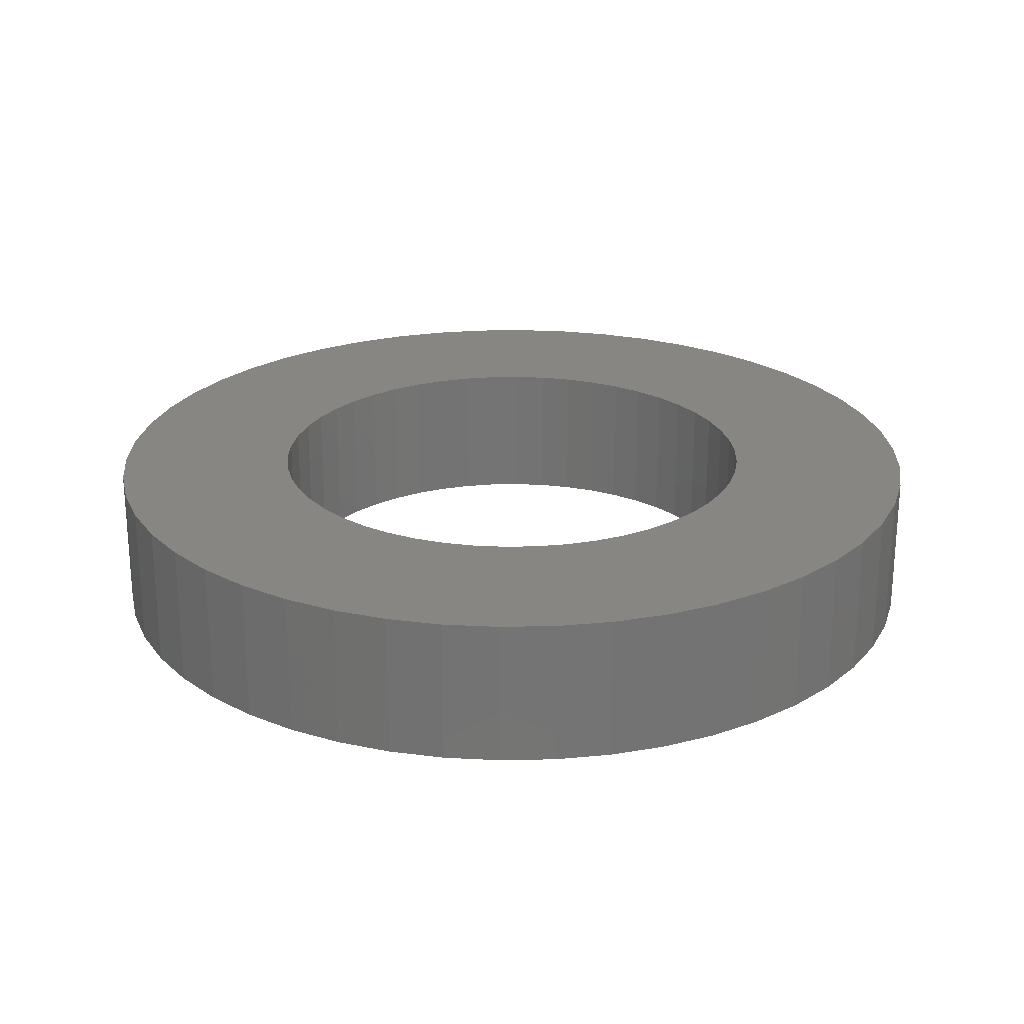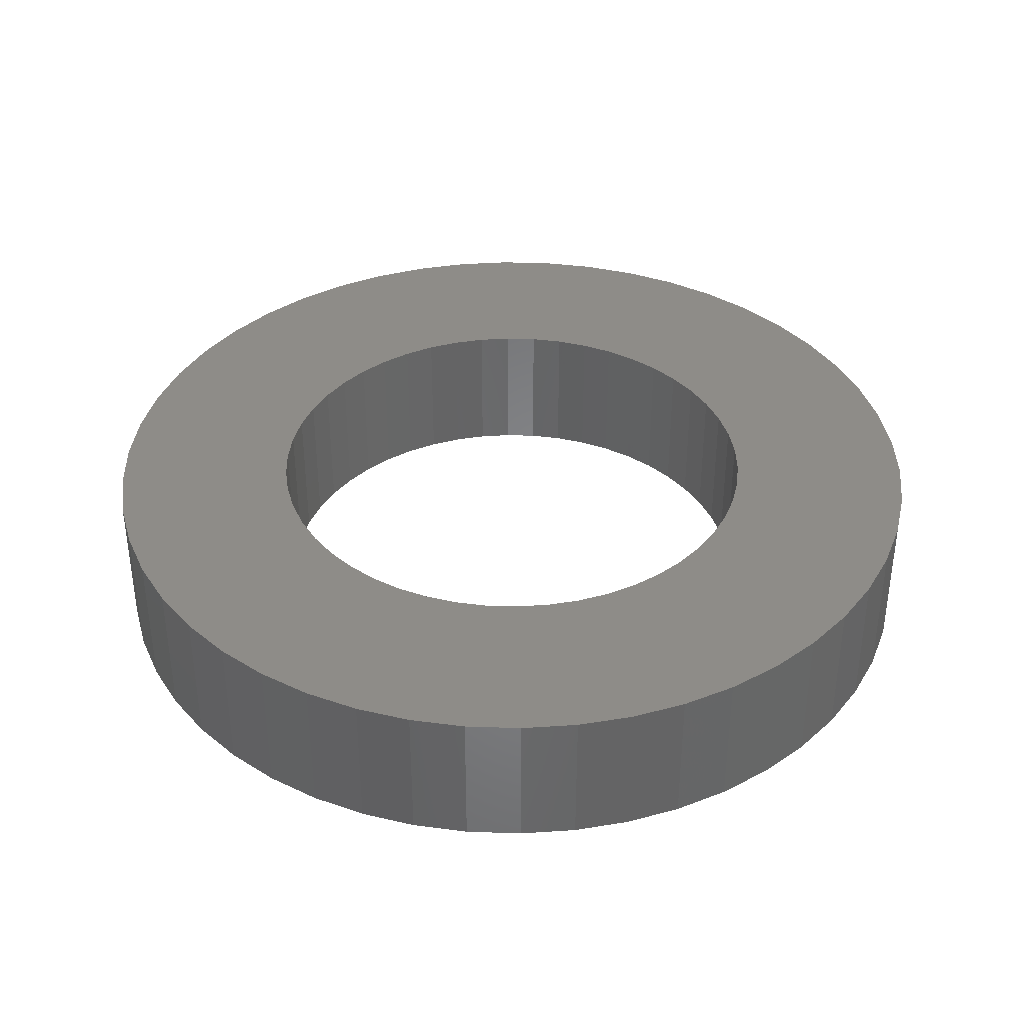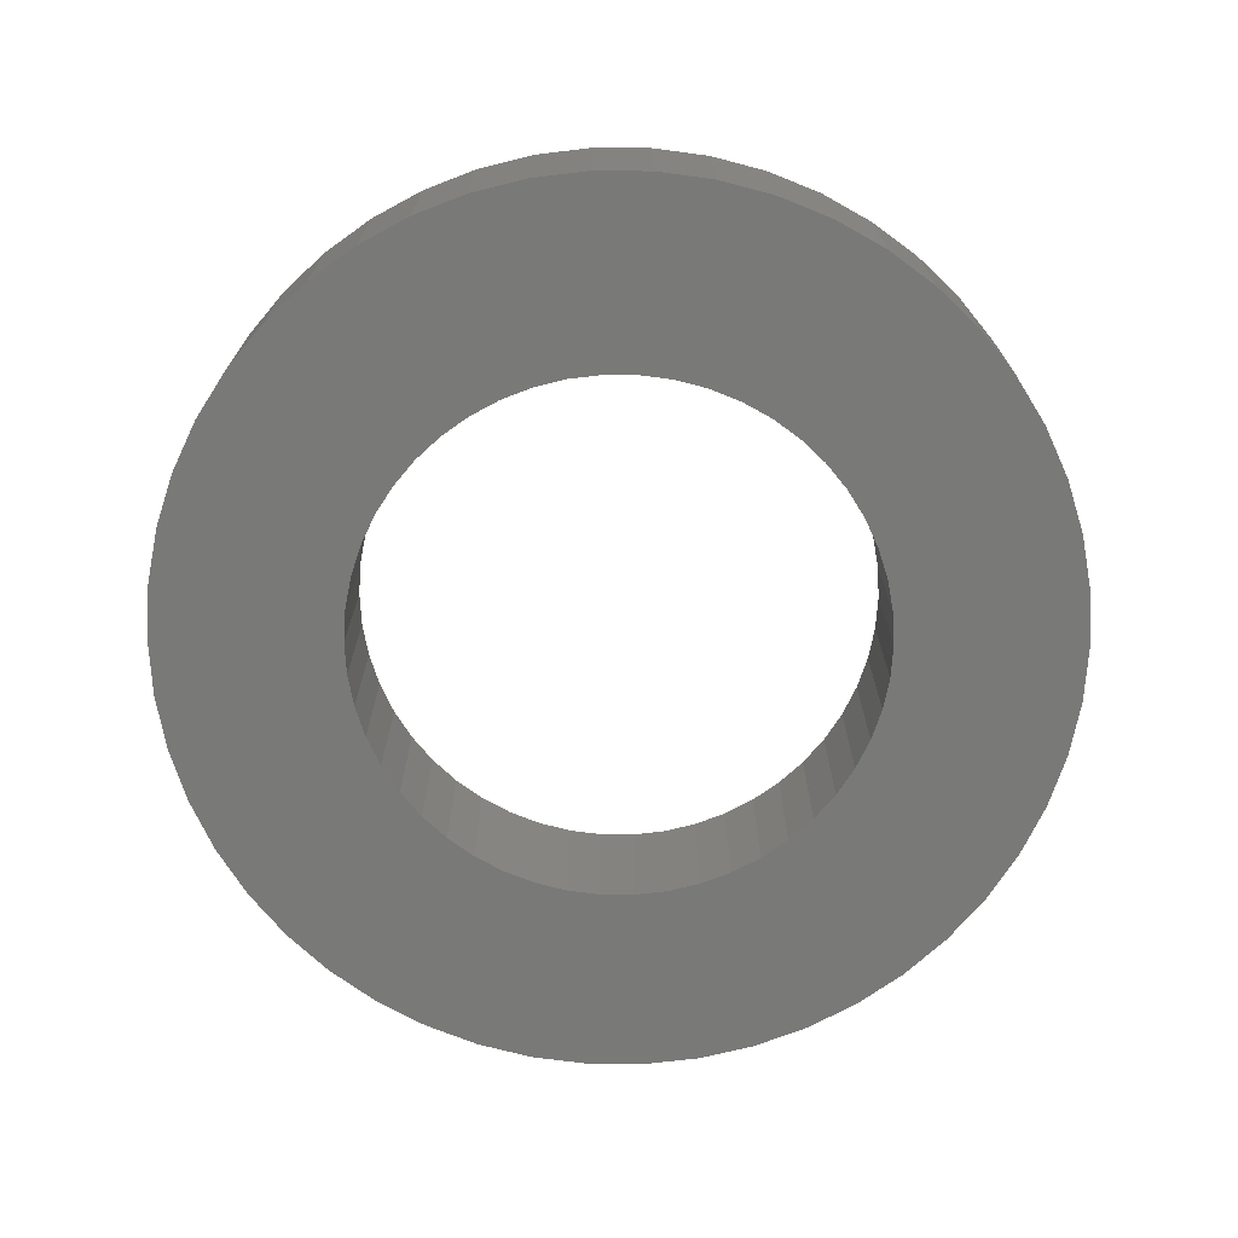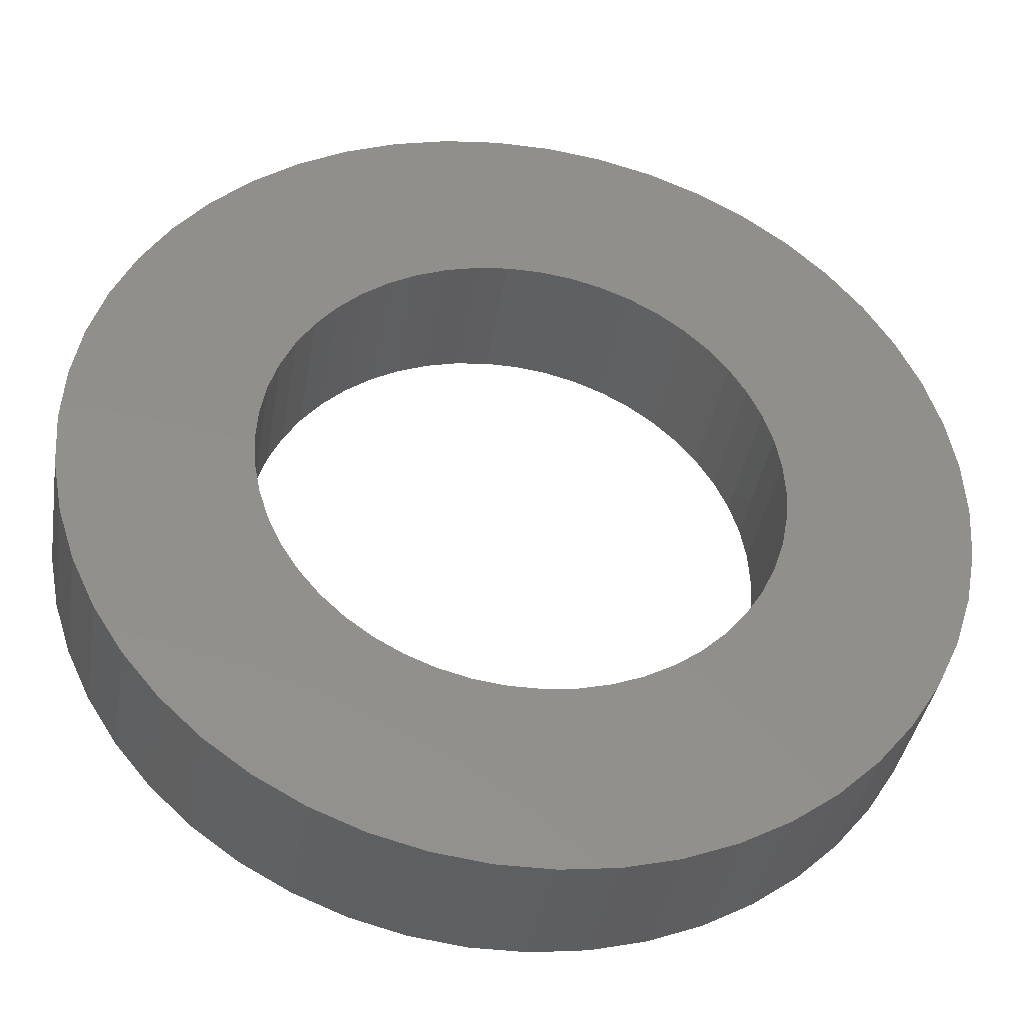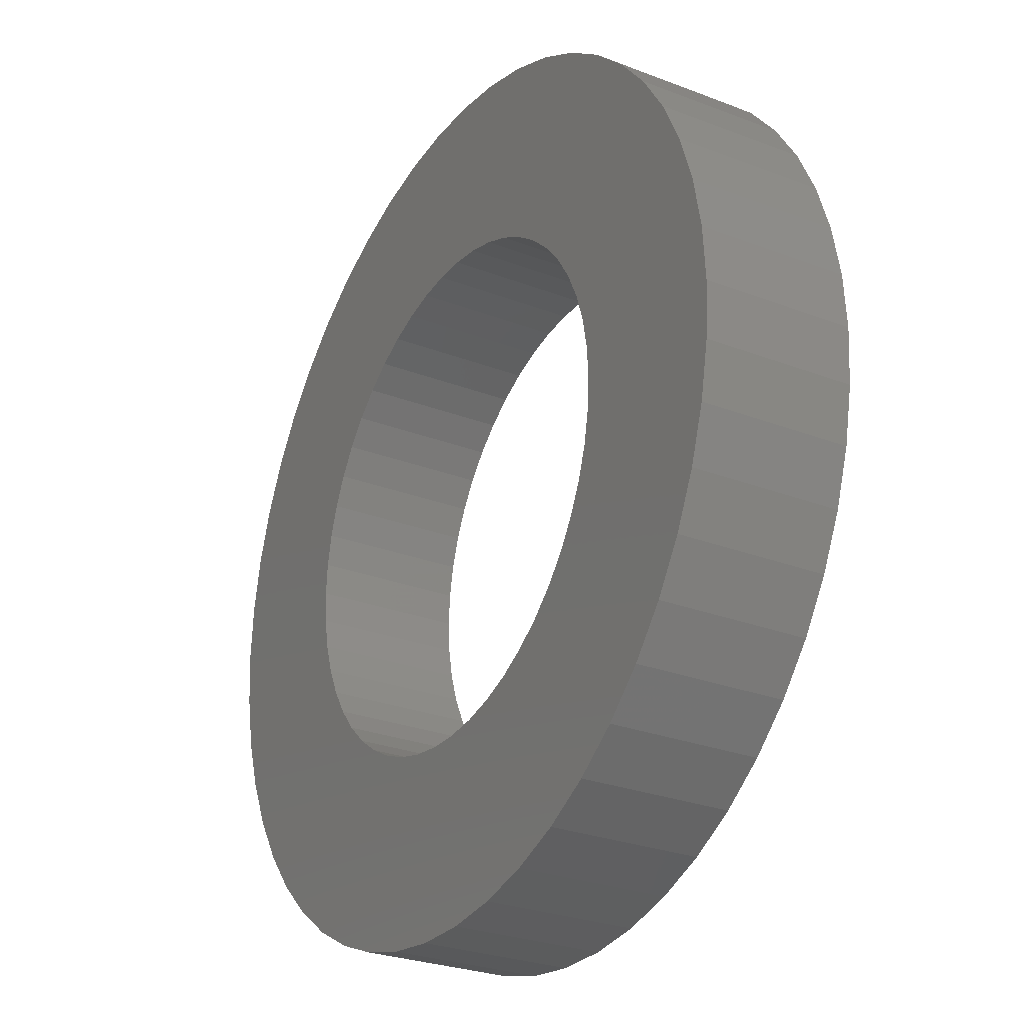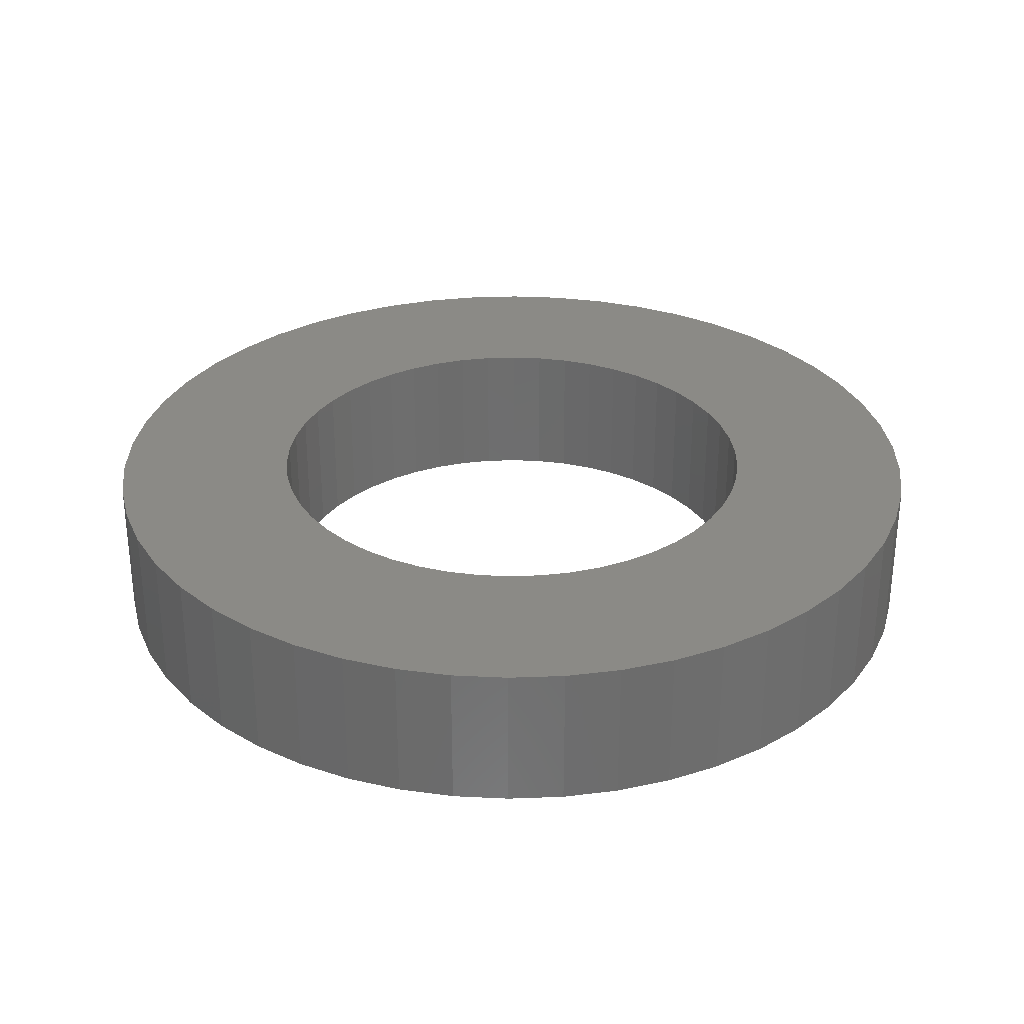
<metadata>
{"format":"stl","ext":"stl","renderer":"f3d","projection":"perspective","resolution":1024,"background":"white","views":[{"elev":23.7,"azim":-117.2,"up":"+Z"},{"elev":37.6,"azim":2.4,"up":"+Z"},{"elev":-71.6,"azim":129.2,"up":"+Z"},{"elev":-38.4,"azim":-9.3,"up":"+Y"},{"elev":-27.5,"azim":-120.6,"up":"+Y"},{"elev":30.4,"azim":18.5,"up":"+Z"}]}
</metadata>
<code>
# stl→obj: 200 verts, 400 faces
v 9 0 1.5
v 8.929 1.128 -1.5
v 8.929 1.128 1.5
v 9 0 -1.5
v -9 0 -1.5
v -8.929 1.128 1.5
v -8.929 1.128 -1.5
v -9 0 1.5
v 0.5651 8.982 -1.5
v -0.5651 8.982 1.5
v 0.5651 8.982 1.5
v -0.5651 8.982 -1.5
v -0.5651 -8.982 -1.5
v 0.5651 -8.982 1.5
v -0.5651 -8.982 1.5
v 0.5651 -8.982 -1.5
v 6.561 6.161 -1.5
v 5.737 6.935 1.5
v 6.561 6.161 1.5
v 5.737 6.935 -1.5
v -5.737 6.935 -1.5
v -6.561 6.161 1.5
v -5.737 6.935 1.5
v -6.561 6.161 -1.5
v -2.781 8.56 -1.5
v -3.832 8.143 1.5
v -2.781 8.56 1.5
v -3.832 8.143 -1.5
v 8.368 3.313 1.5
v 7.887 4.336 -1.5
v 7.887 4.336 1.5
v 8.368 3.313 -1.5
v 8.717 2.238 -1.5
v 8.717 2.238 1.5
v 7.281 5.29 -1.5
v 7.281 5.29 1.5
v 3.832 8.143 -1.5
v 2.781 8.56 1.5
v 3.832 8.143 1.5
v 2.781 8.56 -1.5
v 1.686 8.841 1.5
v 1.686 8.841 -1.5
v 4.822 7.599 -1.5
v 4.822 7.599 1.5
v -8.368 3.313 -1.5
v -7.887 4.336 1.5
v -7.887 4.336 -1.5
v -8.368 3.313 1.5
v -7.281 5.29 1.5
v -7.281 5.29 -1.5
v -8.717 2.238 -1.5
v -8.717 2.238 1.5
v -4.822 7.599 -1.5
v -4.822 7.599 1.5
v -1.686 8.841 -1.5
v -1.686 8.841 1.5
v 1.686 -8.841 1.5
v 1.686 -8.841 -1.5
v 5.25 0 1.5
v 5.209 0.658 1.5
v 8.929 -1.128 1.5
v 5.085 1.306 1.5
v 5.209 -0.658 1.5
v 4.881 1.933 1.5
v 8.717 -2.238 1.5
v 4.601 2.529 1.5
v 5.085 -1.306 1.5
v 4.247 3.086 1.5
v 8.368 -3.313 1.5
v 3.827 3.594 1.5
v 4.881 -1.933 1.5
v 7.887 -4.336 1.5
v 3.346 4.045 1.5
v 2.813 4.433 1.5
v 2.235 4.75 1.5
v 1.622 4.993 1.5
v 0.9838 5.157 1.5
v 0.3296 5.24 1.5
v -0.3296 5.24 1.5
v -0.9838 5.157 1.5
v -1.622 4.993 1.5
v -2.235 4.75 1.5
v -2.813 4.433 1.5
v -3.346 4.045 1.5
v -3.827 3.594 1.5
v -4.247 3.086 1.5
v -4.601 2.529 1.5
v -4.881 1.933 1.5
v 4.601 -2.529 1.5
v 7.281 -5.29 1.5
v 4.247 -3.086 1.5
v 6.561 -6.161 1.5
v 3.827 -3.594 1.5
v 5.737 -6.935 1.5
v 3.346 -4.045 1.5
v 4.822 -7.599 1.5
v 2.813 -4.433 1.5
v 3.832 -8.143 1.5
v 2.235 -4.75 1.5
v 2.781 -8.56 1.5
v 1.622 -4.993 1.5
v 0.9838 -5.157 1.5
v 0.3296 -5.24 1.5
v -0.3296 -5.24 1.5
v -0.9838 -5.157 1.5
v -1.686 -8.841 1.5
v -1.622 -4.993 1.5
v -2.781 -8.56 1.5
v -2.235 -4.75 1.5
v -3.832 -8.143 1.5
v -2.813 -4.433 1.5
v -4.822 -7.599 1.5
v -3.346 -4.045 1.5
v -5.737 -6.935 1.5
v -3.827 -3.594 1.5
v -6.561 -6.161 1.5
v -4.247 -3.086 1.5
v -7.281 -5.29 1.5
v -4.601 -2.529 1.5
v -7.887 -4.336 1.5
v -4.881 -1.933 1.5
v -8.368 -3.313 1.5
v -5.085 -1.306 1.5
v -8.717 -2.238 1.5
v -5.209 -0.658 1.5
v -8.929 -1.128 1.5
v -5.25 0 1.5
v -5.085 1.306 1.5
v -5.209 0.658 1.5
v 7.281 -5.29 -1.5
v 6.561 -6.161 -1.5
v 8.368 -3.313 -1.5
v 7.887 -4.336 -1.5
v 8.929 -1.128 -1.5
v 8.717 -2.238 -1.5
v -7.281 -5.29 -1.5
v -7.887 -4.336 -1.5
v -8.368 -3.313 -1.5
v 5.25 0 -1.5
v 5.209 -0.658 -1.5
v 5.085 -1.306 -1.5
v 5.209 0.658 -1.5
v 4.881 -1.933 -1.5
v 4.601 -2.529 -1.5
v 5.085 1.306 -1.5
v 4.247 -3.086 -1.5
v 3.827 -3.594 -1.5
v 5.737 -6.935 -1.5
v 4.881 1.933 -1.5
v 3.346 -4.045 -1.5
v 4.822 -7.599 -1.5
v 2.813 -4.433 -1.5
v 3.832 -8.143 -1.5
v 2.235 -4.75 -1.5
v 2.781 -8.56 -1.5
v 1.622 -4.993 -1.5
v 0.9838 -5.157 -1.5
v 0.3296 -5.24 -1.5
v -0.3296 -5.24 -1.5
v -0.9838 -5.157 -1.5
v -1.686 -8.841 -1.5
v -1.622 -4.993 -1.5
v -2.781 -8.56 -1.5
v -2.235 -4.75 -1.5
v -3.832 -8.143 -1.5
v -2.813 -4.433 -1.5
v -4.822 -7.599 -1.5
v -3.346 -4.045 -1.5
v -5.737 -6.935 -1.5
v -3.827 -3.594 -1.5
v -6.561 -6.161 -1.5
v -4.247 -3.086 -1.5
v -4.601 -2.529 -1.5
v -4.881 -1.933 -1.5
v 4.601 2.529 -1.5
v 4.247 3.086 -1.5
v 3.827 3.594 -1.5
v 3.346 4.045 -1.5
v 2.813 4.433 -1.5
v 2.235 4.75 -1.5
v 1.622 4.993 -1.5
v 0.9838 5.157 -1.5
v 0.3296 5.24 -1.5
v -0.3296 5.24 -1.5
v -0.9838 5.157 -1.5
v -1.622 4.993 -1.5
v -2.235 4.75 -1.5
v -2.813 4.433 -1.5
v -3.346 4.045 -1.5
v -3.827 3.594 -1.5
v -4.247 3.086 -1.5
v -4.601 2.529 -1.5
v -4.881 1.933 -1.5
v -5.085 1.306 -1.5
v -5.209 0.658 -1.5
v -5.25 0 -1.5
v -5.085 -1.306 -1.5
v -8.717 -2.238 -1.5
v -5.209 -0.658 -1.5
v -8.929 -1.128 -1.5
f 1 2 3
f 2 1 4
f 5 6 7
f 6 5 8
f 9 10 11
f 10 9 12
f 13 14 15
f 14 13 16
f 17 18 19
f 18 17 20
f 21 22 23
f 22 21 24
f 25 26 27
f 26 25 28
f 29 30 31
f 30 29 32
f 3 33 34
f 33 3 2
f 31 35 36
f 35 31 30
f 37 38 39
f 38 37 40
f 40 41 38
f 41 40 42
f 43 39 44
f 39 43 37
f 45 46 47
f 46 45 48
f 47 49 50
f 49 47 46
f 51 48 45
f 48 51 52
f 53 23 54
f 23 53 21
f 55 27 56
f 27 55 25
f 16 57 14
f 57 16 58
f 34 32 29
f 32 34 33
f 36 17 19
f 17 36 35
f 42 11 41
f 11 42 9
f 20 44 18
f 44 20 43
f 50 22 24
f 22 50 49
f 7 52 51
f 52 7 6
f 59 1 3
f 60 3 34
f 1 59 61
f 62 34 29
f 63 61 59
f 64 29 31
f 61 63 65
f 66 31 36
f 67 65 63
f 68 36 19
f 65 67 69
f 70 19 18
f 71 69 67
f 69 71 72
f 3 60 59
f 34 62 60
f 29 64 62
f 73 18 44
f 31 66 64
f 36 68 66
f 74 44 39
f 19 70 68
f 18 73 70
f 44 74 73
f 75 39 38
f 39 75 74
f 76 38 41
f 38 76 75
f 41 77 76
f 11 77 41
f 11 78 77
f 11 79 78
f 10 79 11
f 10 80 79
f 56 80 10
f 80 56 81
f 27 81 56
f 81 27 82
f 26 82 27
f 82 26 83
f 54 83 26
f 83 54 84
f 23 84 54
f 84 23 85
f 22 85 23
f 85 22 86
f 49 86 22
f 86 49 87
f 46 87 49
f 87 46 88
f 89 72 71
f 72 89 90
f 91 90 89
f 90 91 92
f 93 92 91
f 92 93 94
f 95 94 93
f 94 95 96
f 97 96 95
f 96 97 98
f 99 98 97
f 98 99 100
f 101 100 99
f 100 101 57
f 102 57 101
f 102 14 57
f 103 14 102
f 104 14 103
f 104 15 14
f 105 15 104
f 106 105 107
f 105 106 15
f 108 107 109
f 107 108 106
f 110 109 111
f 112 111 113
f 114 113 115
f 109 110 108
f 116 115 117
f 118 117 119
f 111 112 110
f 120 119 121
f 122 121 123
f 124 123 125
f 126 125 127
f 48 88 46
f 113 114 112
f 88 48 128
f 115 116 114
f 52 128 48
f 117 118 116
f 128 52 129
f 119 120 118
f 6 129 52
f 121 122 120
f 129 6 127
f 123 124 122
f 8 127 6
f 125 126 124
f 127 8 126
f 28 54 26
f 54 28 53
f 12 56 10
f 56 12 55
f 92 130 90
f 130 92 131
f 72 132 69
f 132 72 133
f 65 134 61
f 134 65 135
f 136 120 137
f 120 136 118
f 137 122 138
f 122 137 120
f 139 4 134
f 140 134 135
f 4 139 2
f 141 135 132
f 142 2 139
f 143 132 133
f 2 142 33
f 144 133 130
f 145 33 142
f 146 130 131
f 33 145 32
f 147 131 148
f 149 32 145
f 32 149 30
f 134 140 139
f 135 141 140
f 132 143 141
f 150 148 151
f 133 144 143
f 130 146 144
f 152 151 153
f 131 147 146
f 148 150 147
f 151 152 150
f 154 153 155
f 153 154 152
f 156 155 58
f 155 156 154
f 58 157 156
f 16 157 58
f 16 158 157
f 16 159 158
f 13 159 16
f 13 160 159
f 161 160 13
f 160 161 162
f 163 162 161
f 162 163 164
f 165 164 163
f 164 165 166
f 167 166 165
f 166 167 168
f 169 168 167
f 168 169 170
f 171 170 169
f 170 171 172
f 136 172 171
f 172 136 173
f 137 173 136
f 173 137 174
f 175 30 149
f 30 175 35
f 176 35 175
f 35 176 17
f 177 17 176
f 17 177 20
f 178 20 177
f 20 178 43
f 179 43 178
f 43 179 37
f 180 37 179
f 37 180 40
f 181 40 180
f 40 181 42
f 182 42 181
f 182 9 42
f 183 9 182
f 184 9 183
f 184 12 9
f 185 12 184
f 55 185 186
f 185 55 12
f 25 186 187
f 186 25 55
f 28 187 188
f 53 188 189
f 21 189 190
f 187 28 25
f 24 190 191
f 50 191 192
f 188 53 28
f 47 192 193
f 45 193 194
f 51 194 195
f 7 195 196
f 138 174 137
f 189 21 53
f 174 138 197
f 190 24 21
f 198 197 138
f 191 50 24
f 197 198 199
f 192 47 50
f 200 199 198
f 193 45 47
f 199 200 196
f 194 51 45
f 5 196 200
f 195 7 51
f 196 5 7
f 155 98 100
f 98 155 153
f 148 92 94
f 92 148 131
f 69 135 65
f 135 69 132
f 90 133 72
f 133 90 130
f 61 4 1
f 4 61 134
f 165 108 110
f 108 165 163
f 163 106 108
f 106 163 161
f 171 118 136
f 118 171 116
f 138 124 198
f 124 138 122
f 58 100 57
f 100 58 155
f 153 96 98
f 96 153 151
f 151 94 96
f 94 151 148
f 161 15 106
f 15 161 13
f 169 112 114
f 112 169 167
f 171 114 116
f 114 171 169
f 198 126 200
f 126 198 124
f 200 8 5
f 8 200 126
f 167 110 112
f 110 167 165
f 175 68 176
f 68 175 66
f 181 75 76
f 75 181 180
f 187 81 82
f 81 187 186
f 88 192 87
f 192 88 193
f 140 59 139
f 59 140 63
f 154 101 99
f 101 154 156
f 178 70 73
f 70 178 177
f 184 78 79
f 78 184 183
f 127 195 129
f 195 127 196
f 129 194 128
f 194 129 195
f 86 190 85
f 190 86 191
f 188 82 83
f 82 188 187
f 189 83 84
f 83 189 188
f 139 60 142
f 60 139 59
f 152 99 97
f 99 152 154
f 144 71 143
f 71 144 89
f 159 105 104
f 105 159 160
f 156 102 101
f 102 156 157
f 176 70 177
f 70 176 68
f 182 76 77
f 76 182 181
f 183 77 78
f 77 183 182
f 179 73 74
f 73 179 178
f 180 74 75
f 74 180 179
f 128 193 88
f 193 128 194
f 87 191 86
f 191 87 192
f 185 79 80
f 79 185 184
f 186 80 81
f 80 186 185
f 190 84 85
f 84 190 189
f 141 63 140
f 63 141 67
f 147 91 146
f 91 147 93
f 146 89 144
f 89 146 91
f 125 196 127
f 196 125 199
f 117 173 119
f 173 117 172
f 123 199 125
f 199 123 197
f 119 174 121
f 174 119 173
f 157 103 102
f 103 157 158
f 149 66 175
f 66 149 64
f 145 64 149
f 64 145 62
f 142 62 145
f 62 142 60
f 164 111 109
f 111 164 166
f 121 197 123
f 197 121 174
f 150 97 95
f 97 150 152
f 143 67 141
f 67 143 71
f 168 115 113
f 115 168 170
f 158 104 103
f 104 158 159
f 162 109 107
f 109 162 164
f 115 172 117
f 172 115 170
f 147 95 93
f 95 147 150
f 160 107 105
f 107 160 162
f 166 113 111
f 113 166 168

</code>
